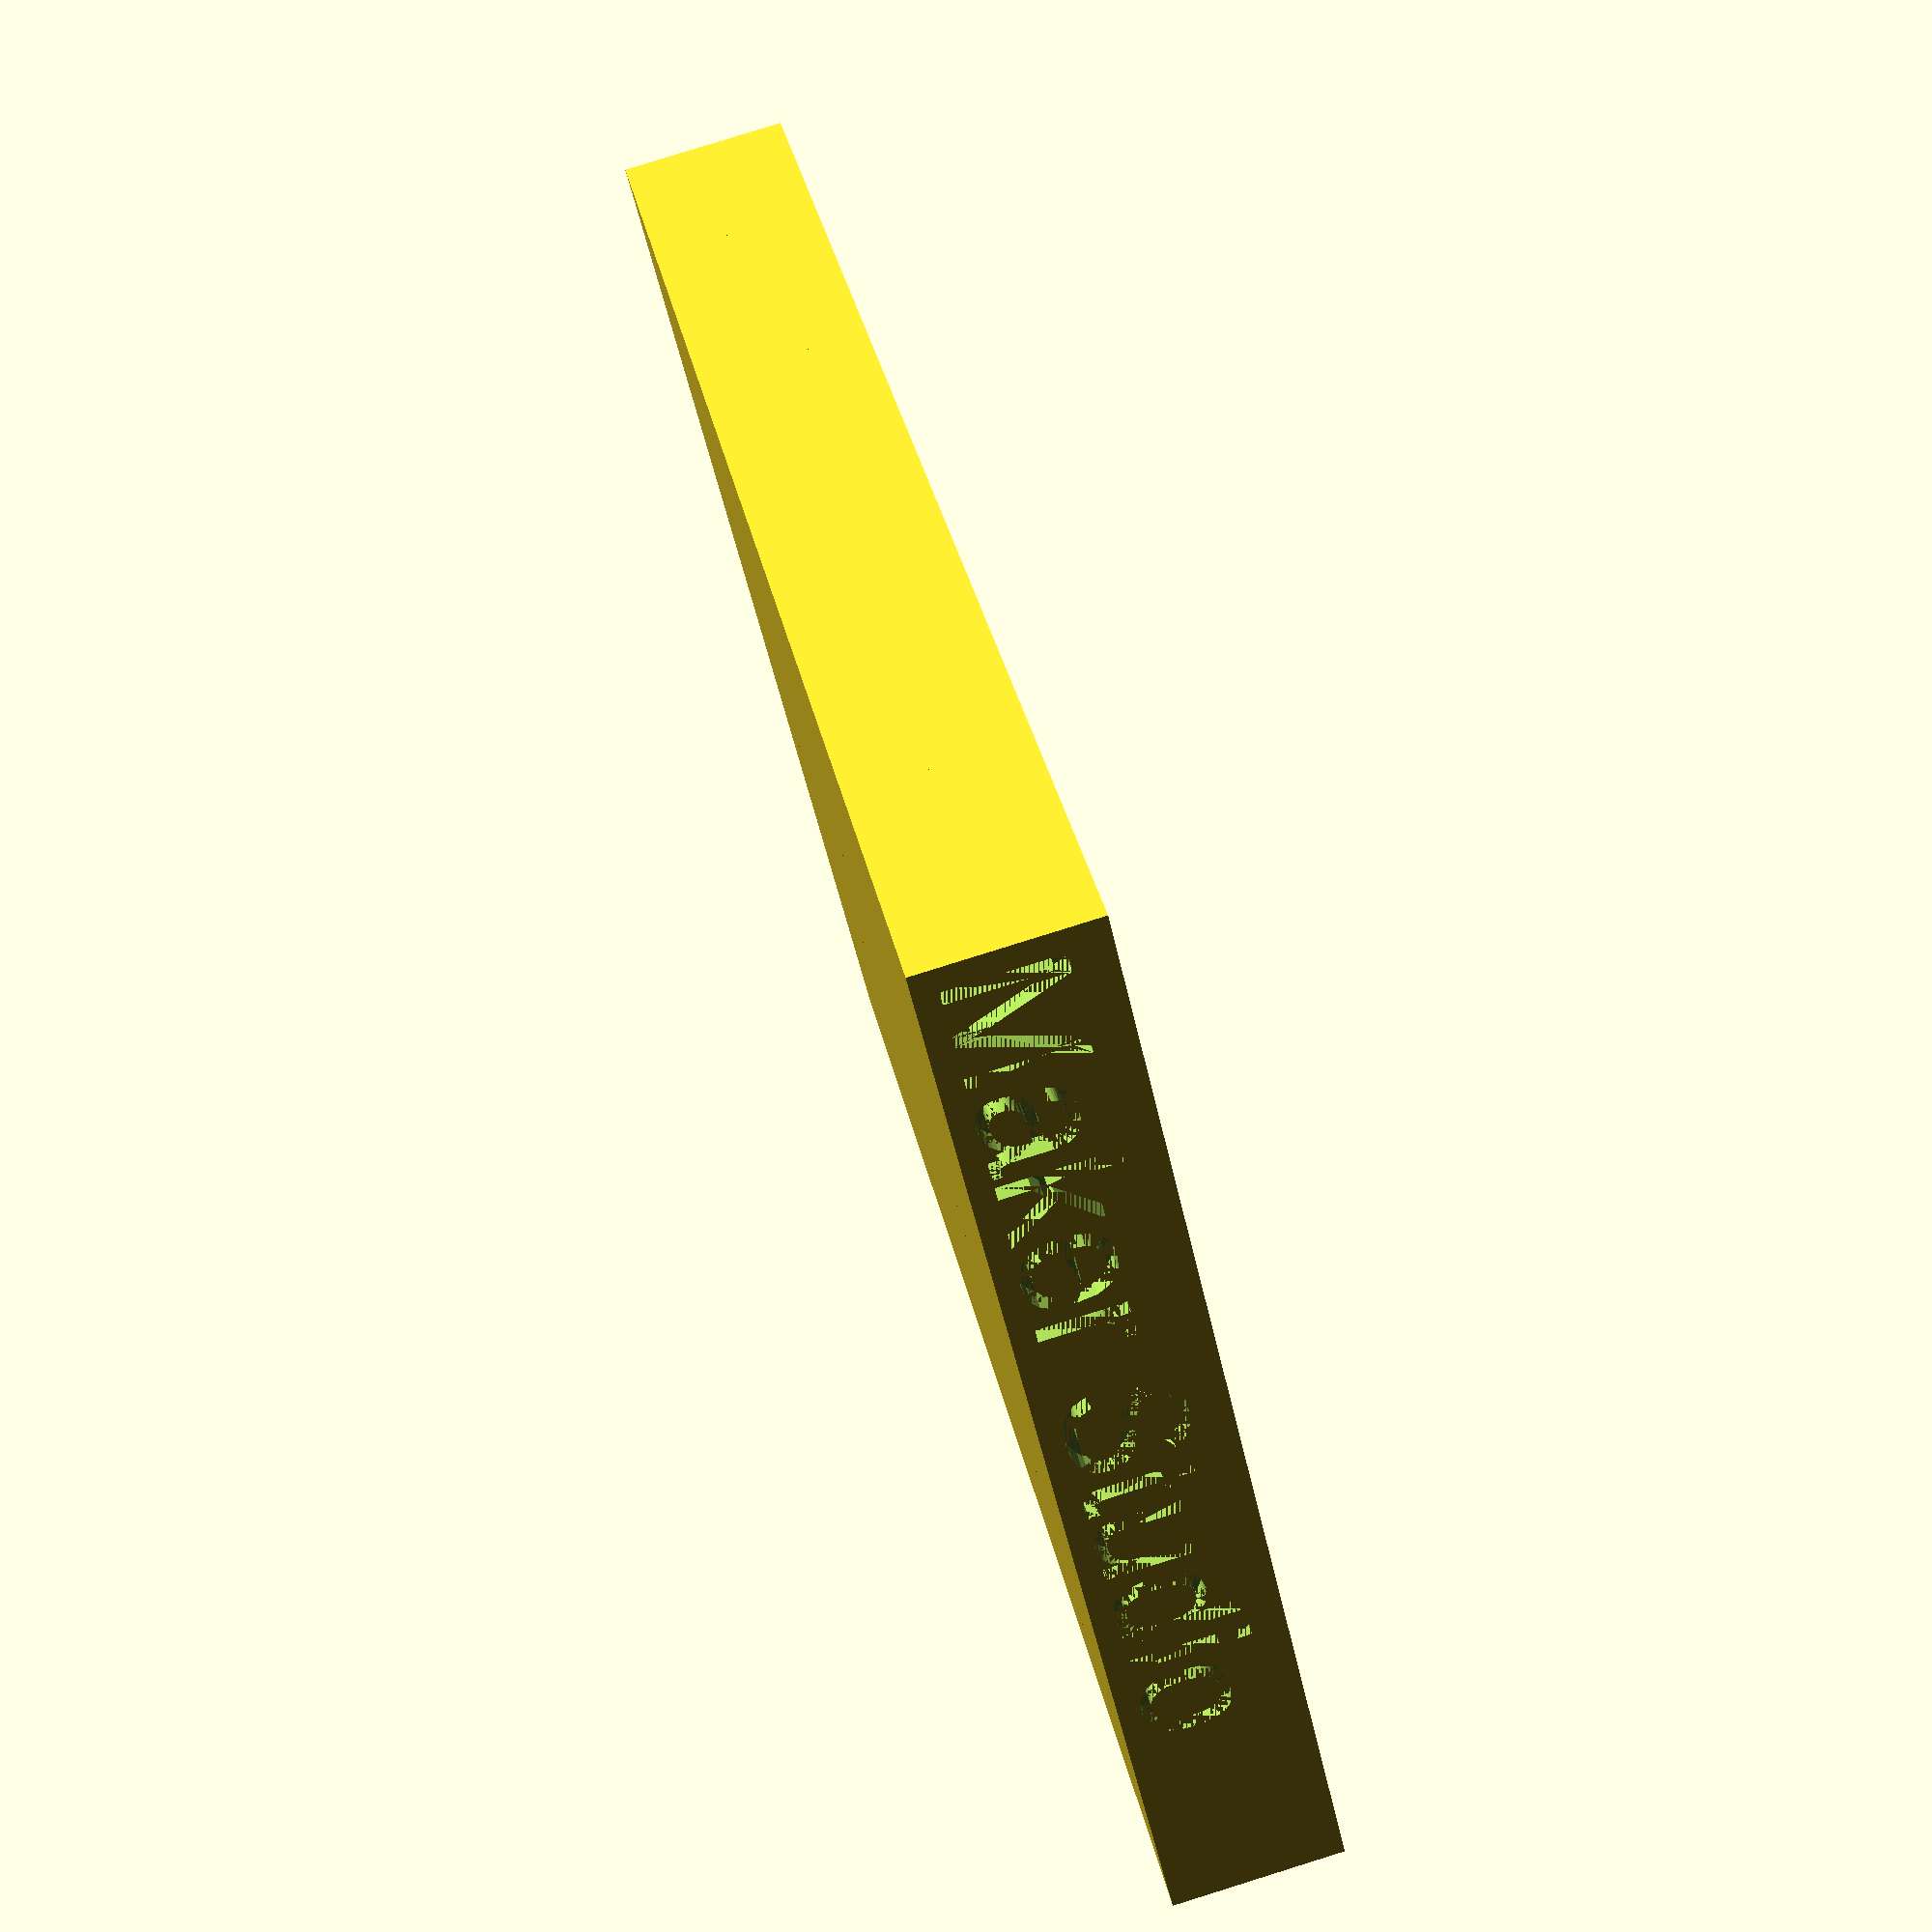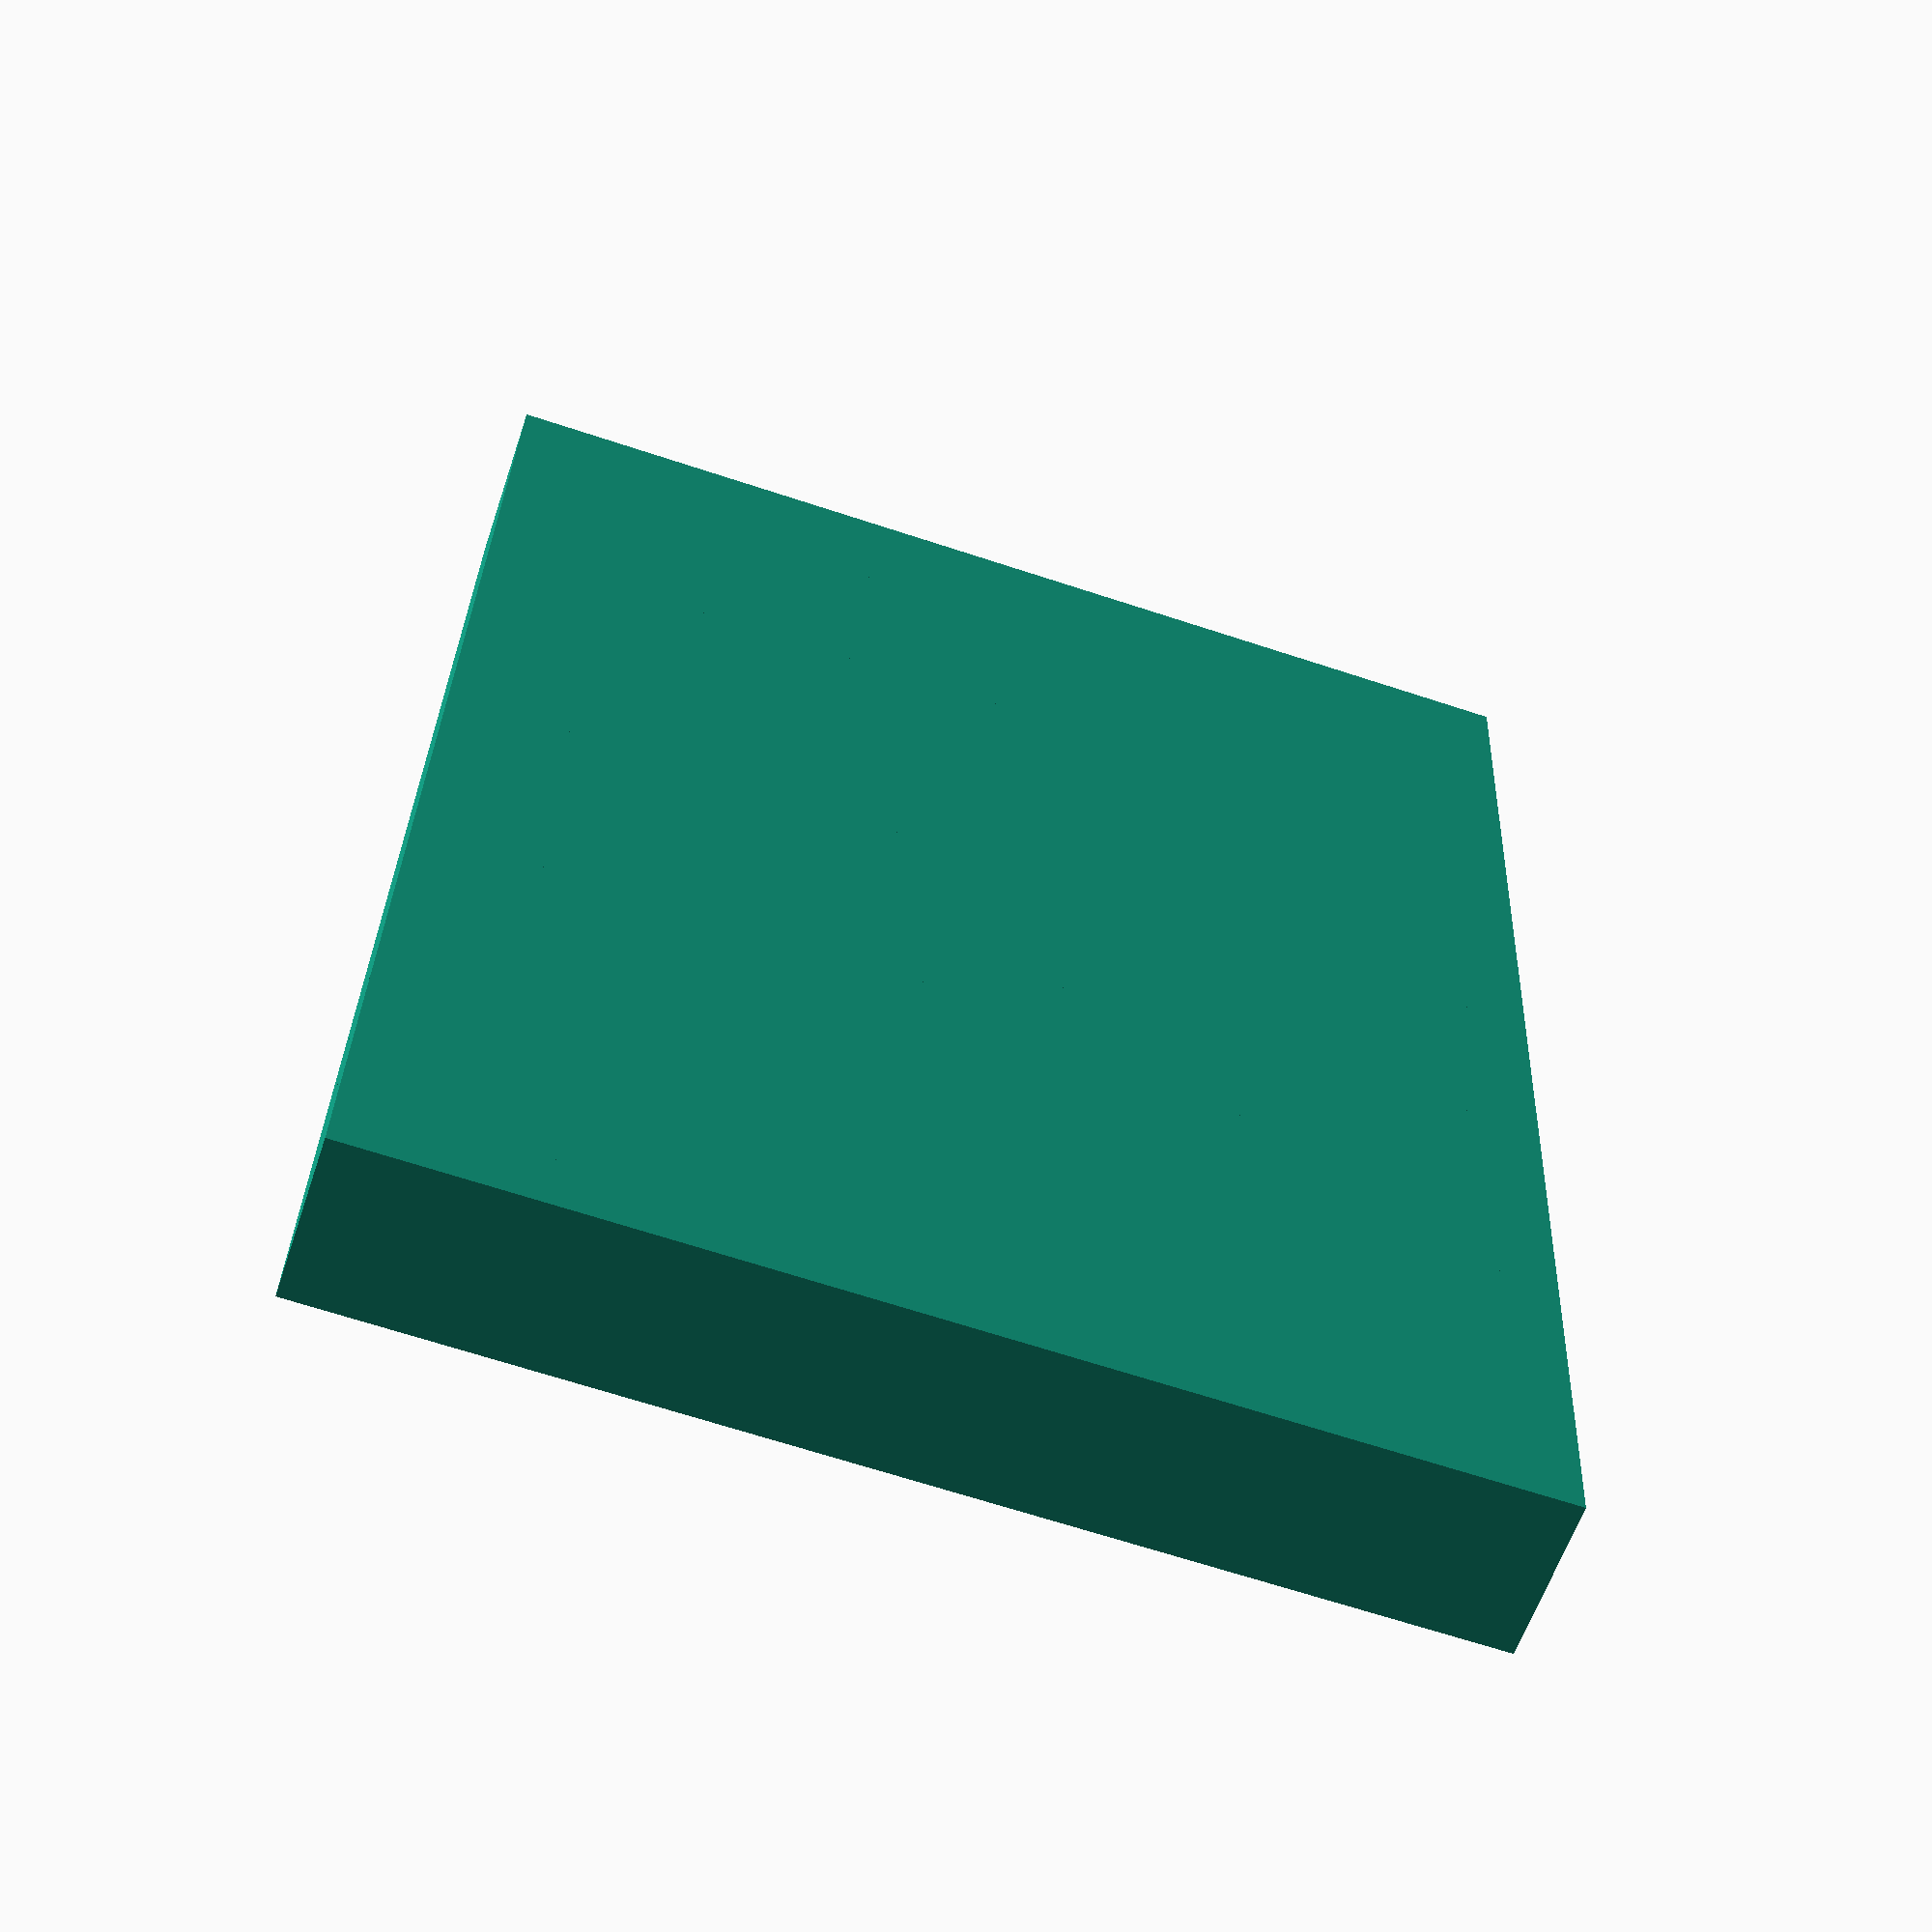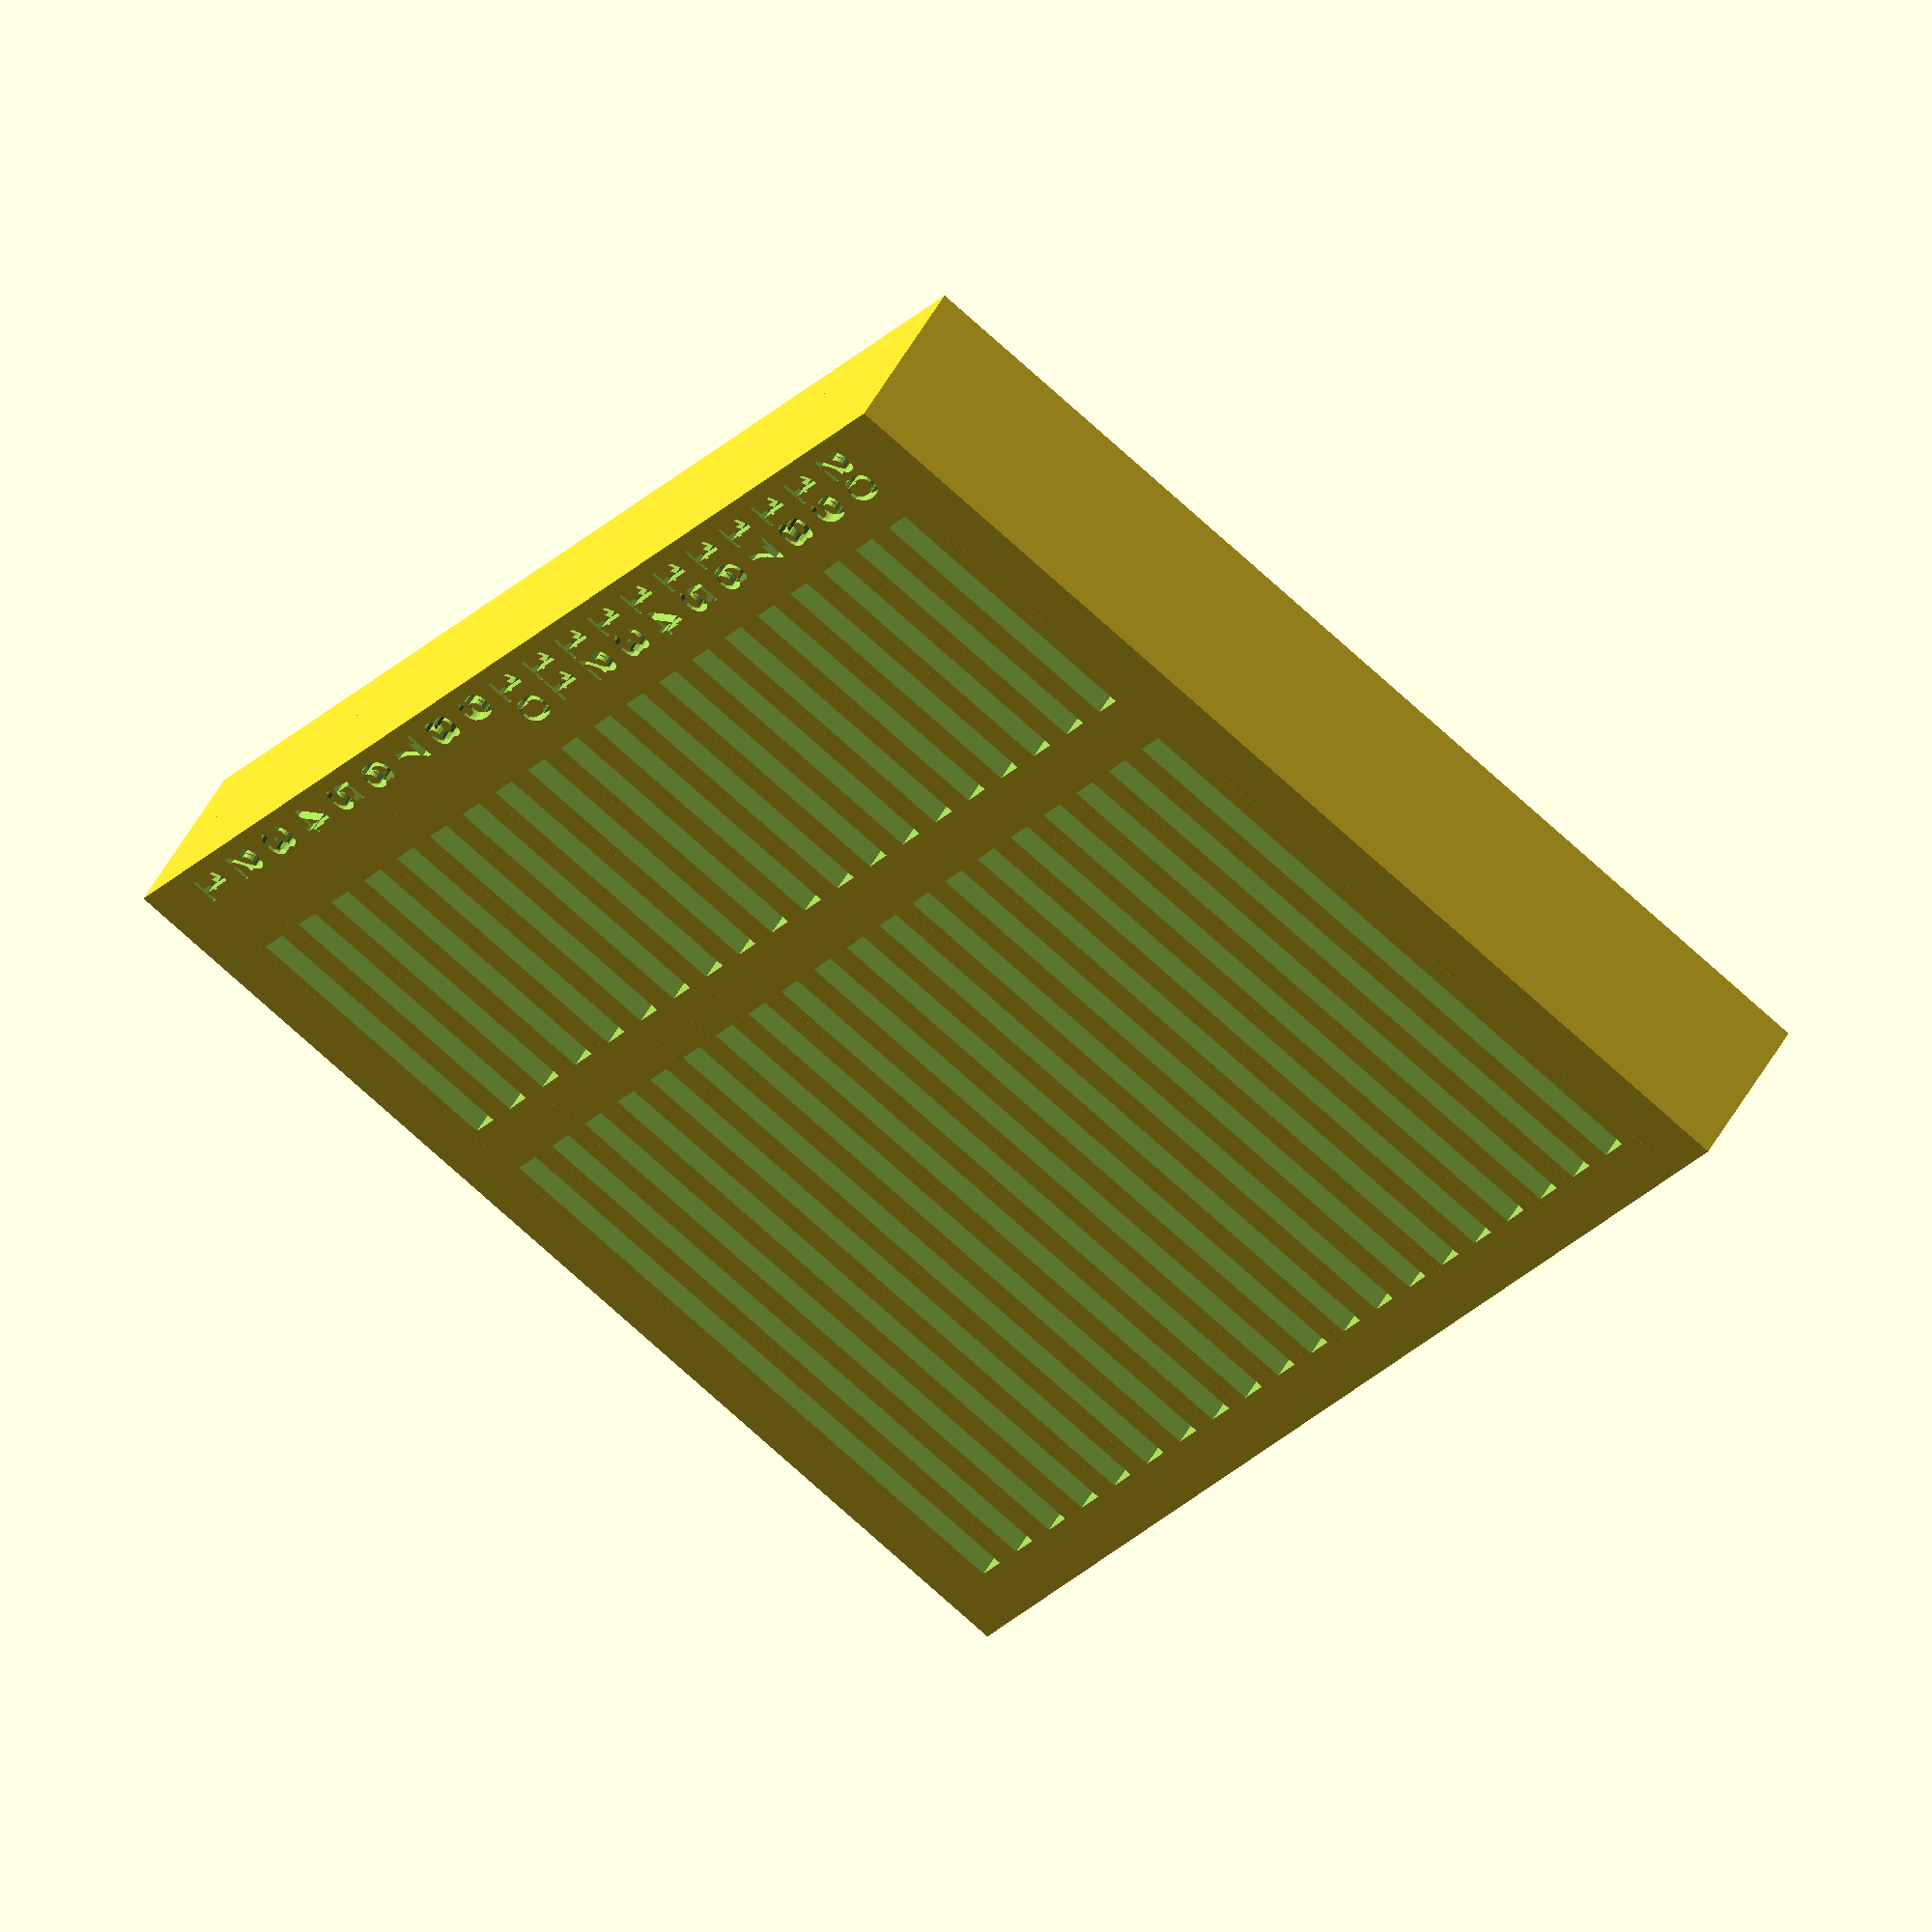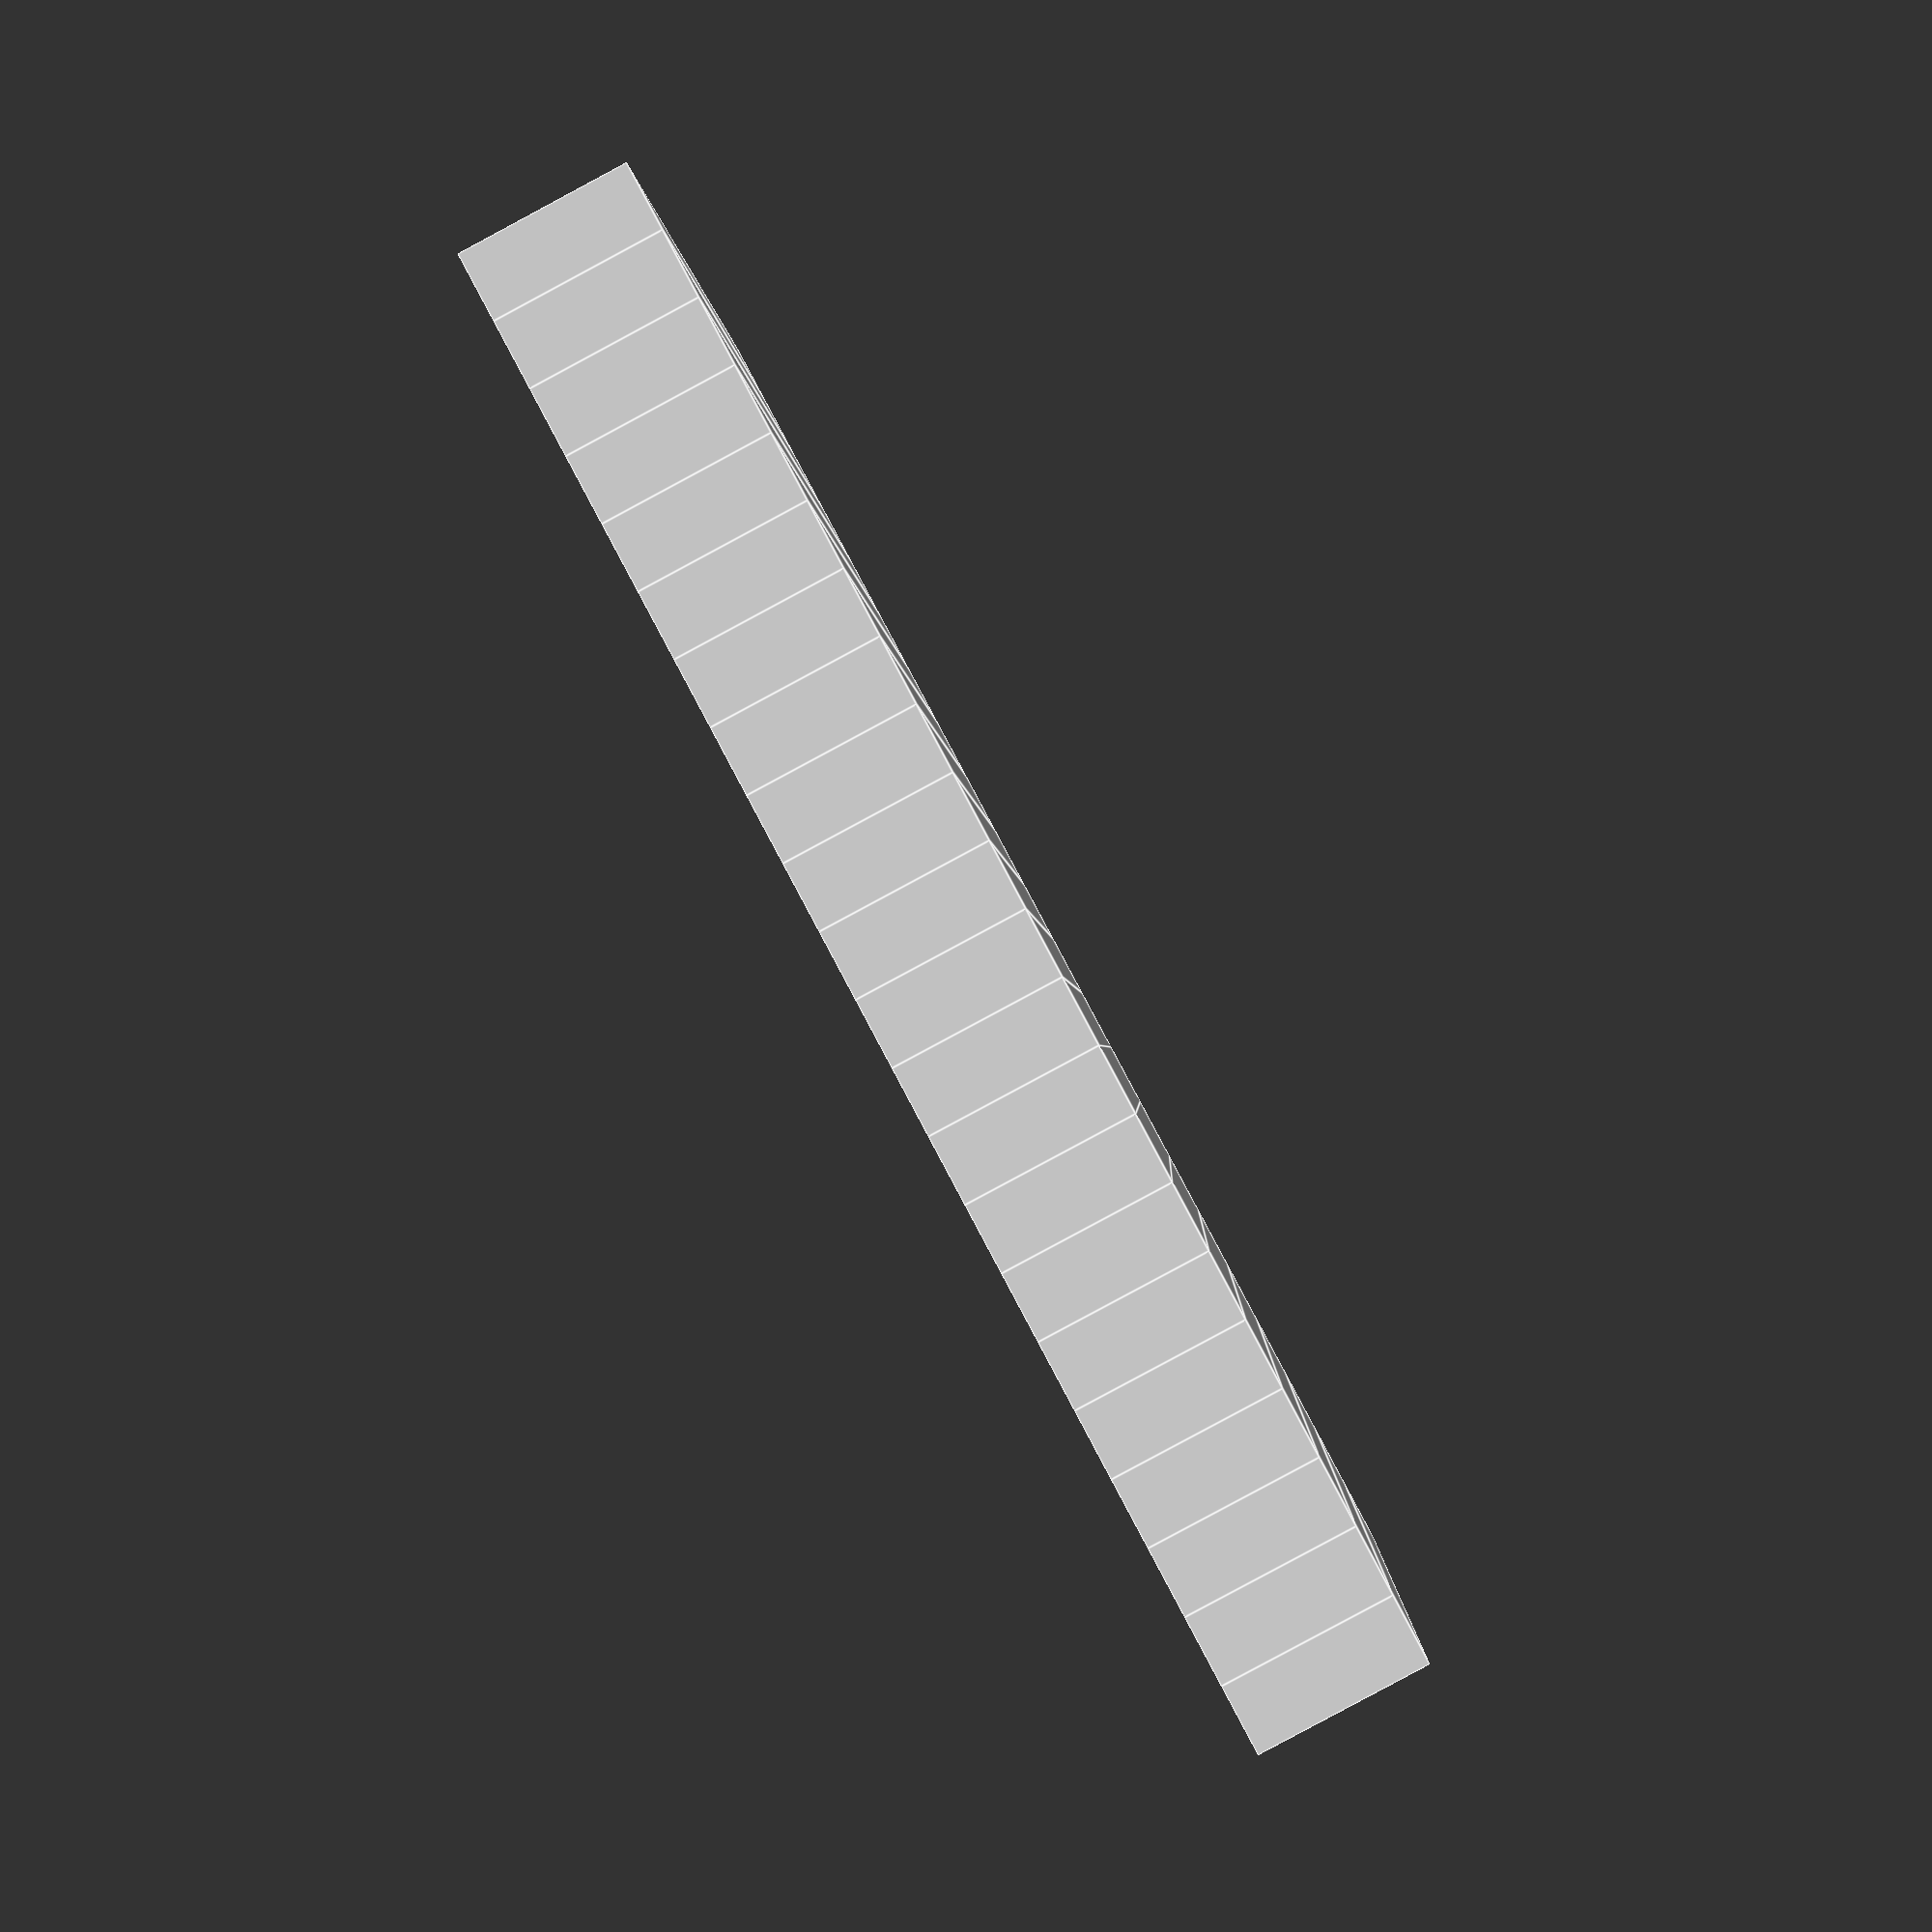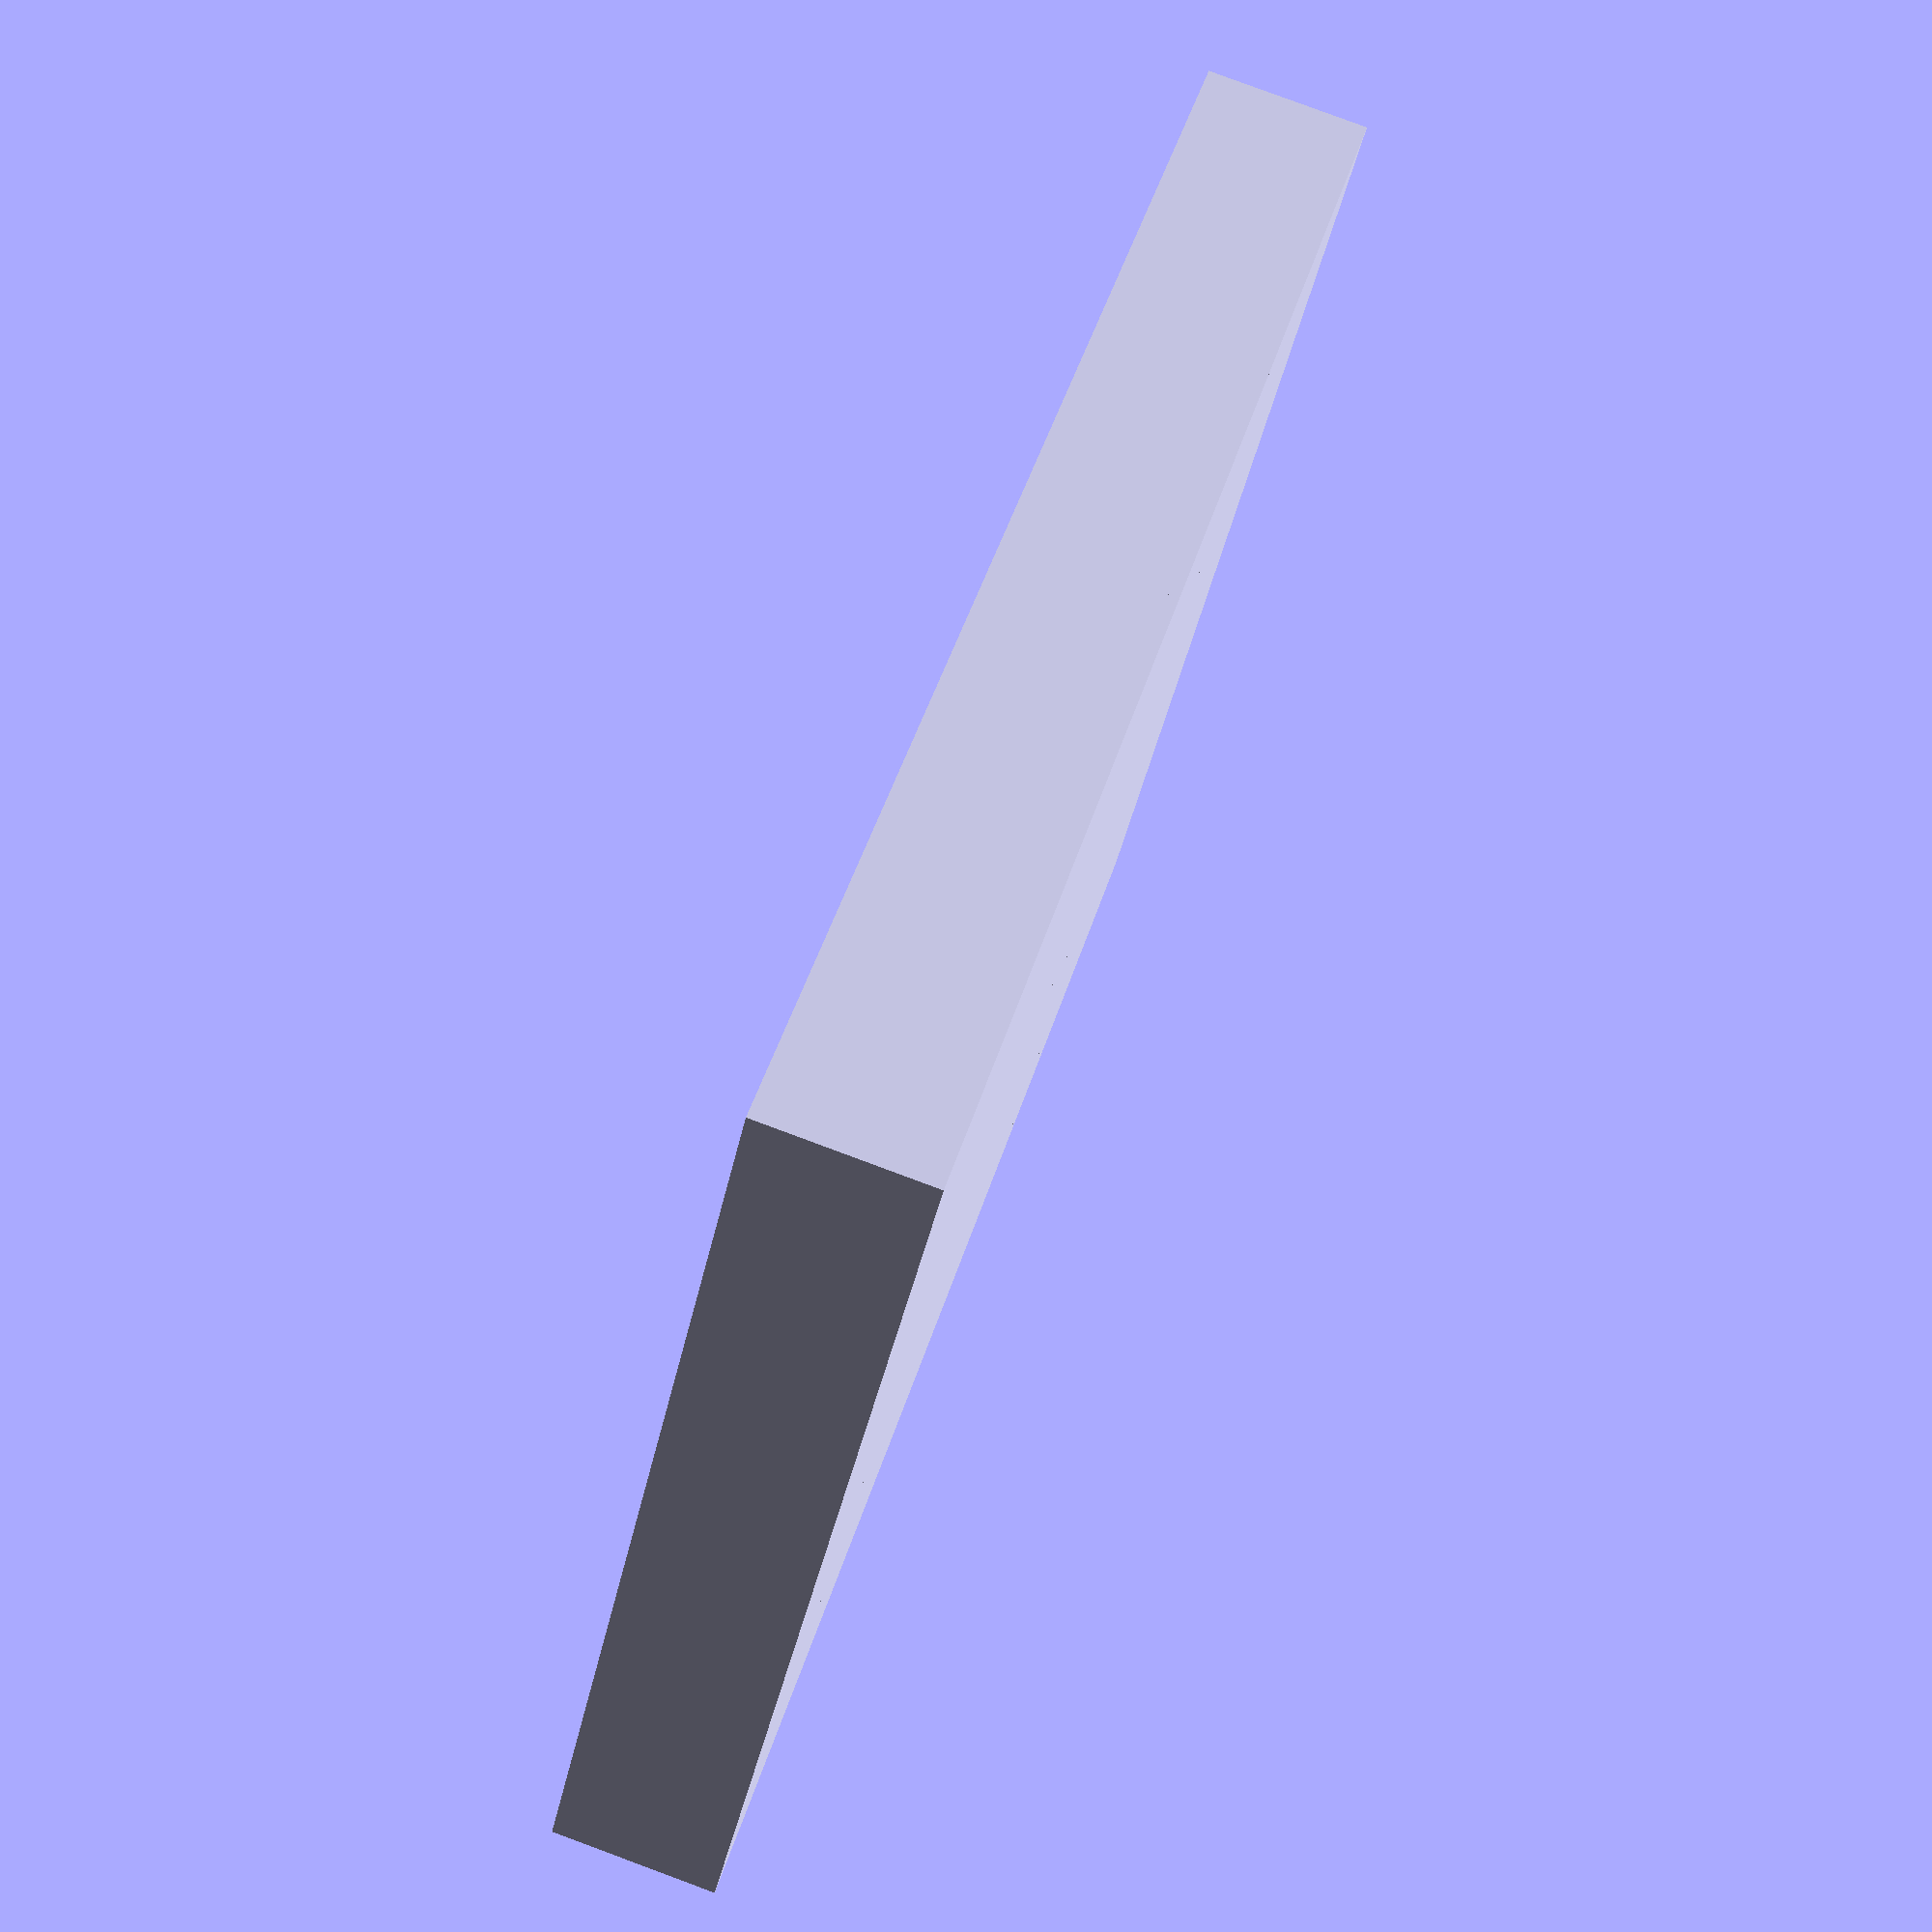
<openscad>
/*
Holds SD cards next to ID cards.
Designed for the Longhorn Maker Studio.
*/

width = 100;
length = 6;
height = 15;

slotDepth = 17;

module slot(slotno=0)
{   
	translate([0,(slotno * length),0]){
		difference(){
			cube([width,length,height]);
			// sd card slot
			translate([10, 1, 5]){
				cube([25,3,slotDepth]);
			}
			// ID slot
			translate([40, 1, 5]){
				cube([55,3,slotDepth]);
			}
			translate([1,1,height-1]) {
				linear_extrude(height = 1.5) {
					text(text = str(slotno), size = 4);
				}
			}

		}
	}
}

difference() {
	union(){
		for(i = [1 : 20]) {
			slot(i);
		}

		// add thickness before and after
		cube([width,length,height]);
		translate([0, (length)*21, 0]) {
			cube([width,length,height]);
		};
	};

	translate([1, 2, 2]) {
		rotate([90,0,0]) {
			linear_extrude(height=2) {
				text("Maker Studio");
			}
		}
	}
}
</openscad>
<views>
elev=277.4 azim=136.1 roll=252.7 proj=p view=solid
elev=59.1 azim=177.9 roll=161.7 proj=p view=solid
elev=128.5 azim=212.9 roll=151.9 proj=o view=wireframe
elev=266.8 azim=265.2 roll=61.8 proj=p view=edges
elev=97.1 azim=234.6 roll=69.7 proj=p view=solid
</views>
